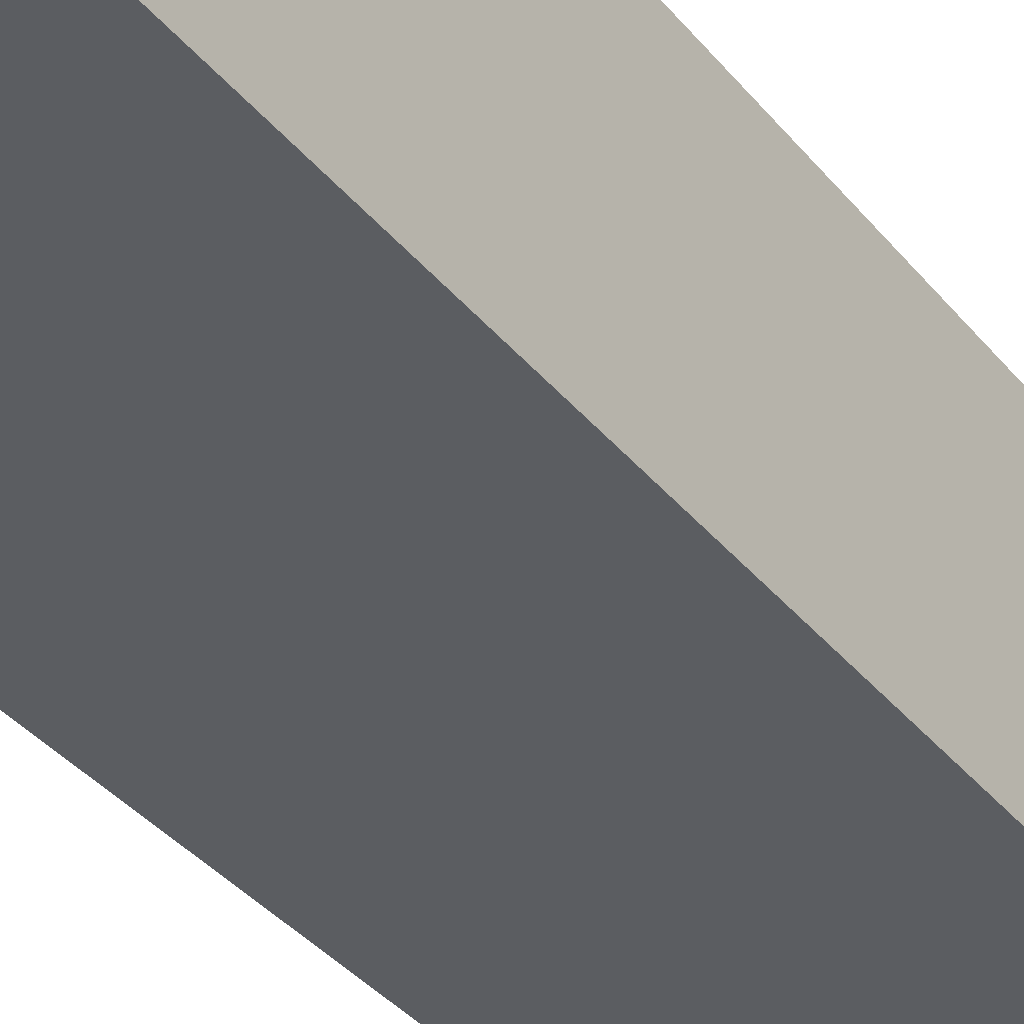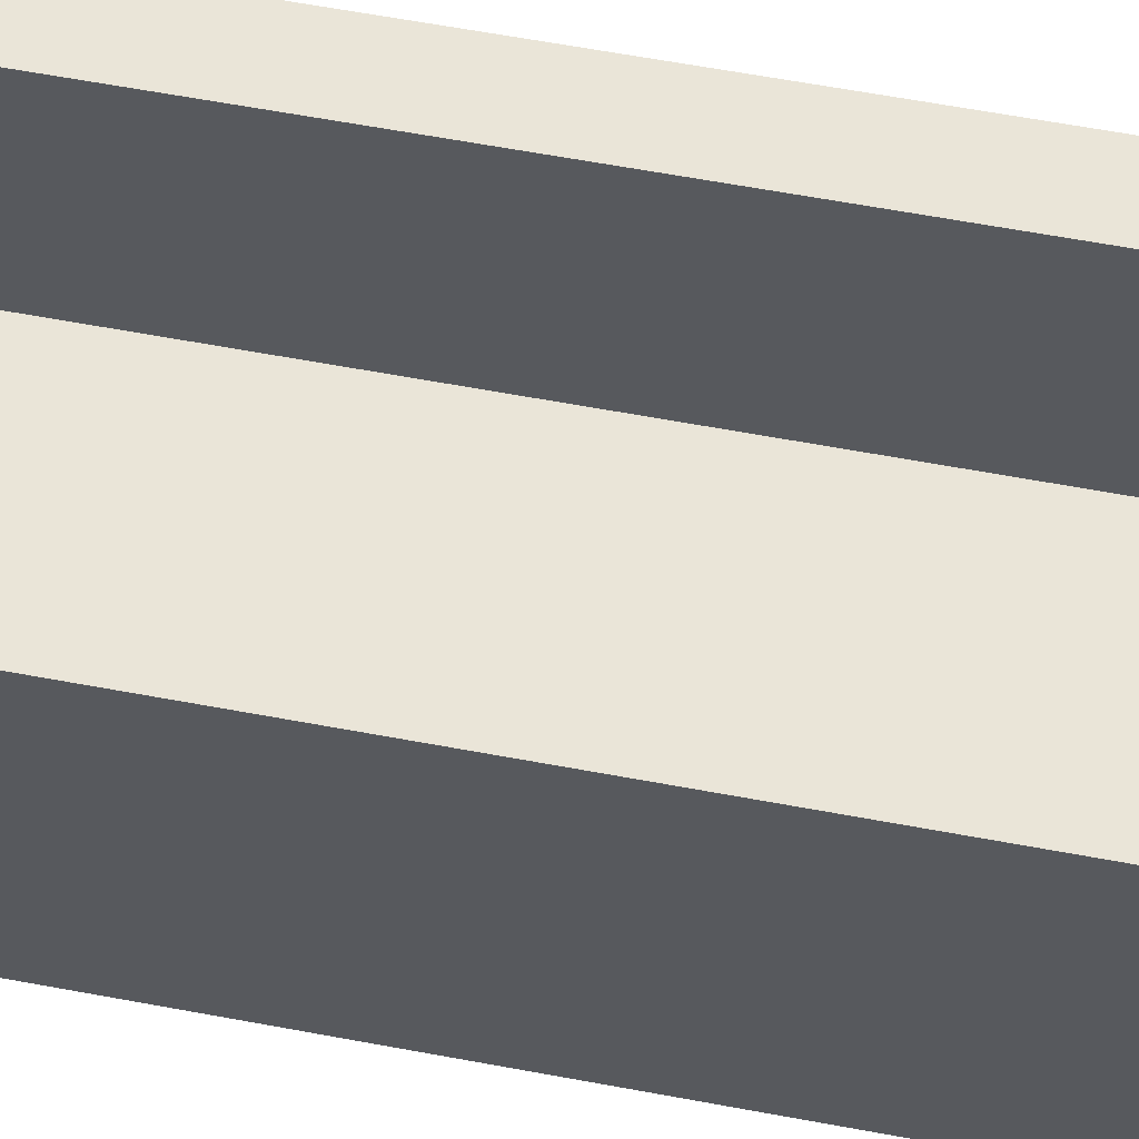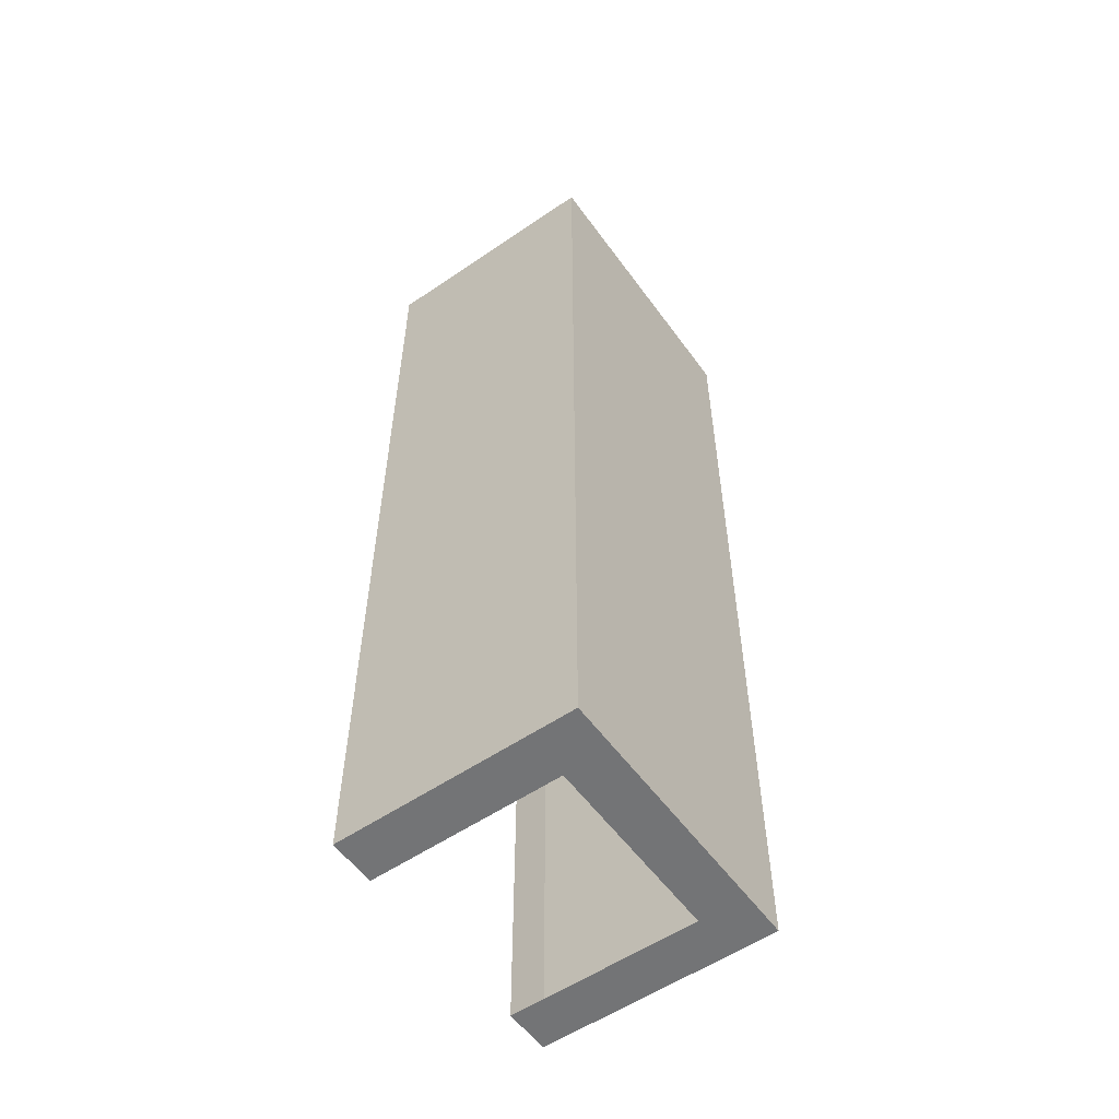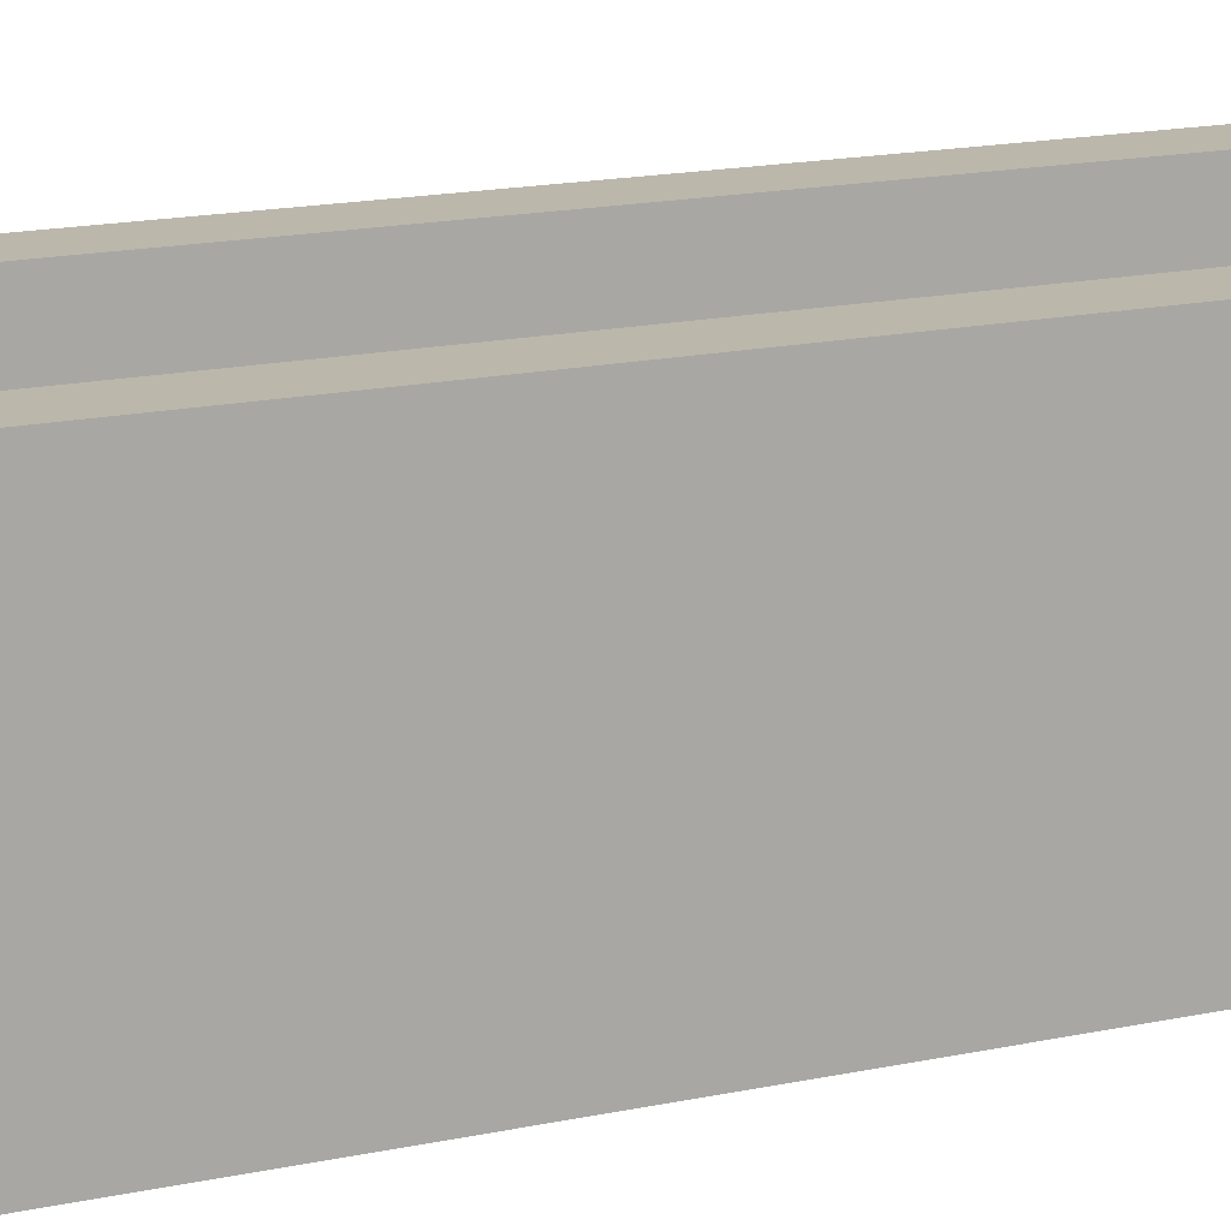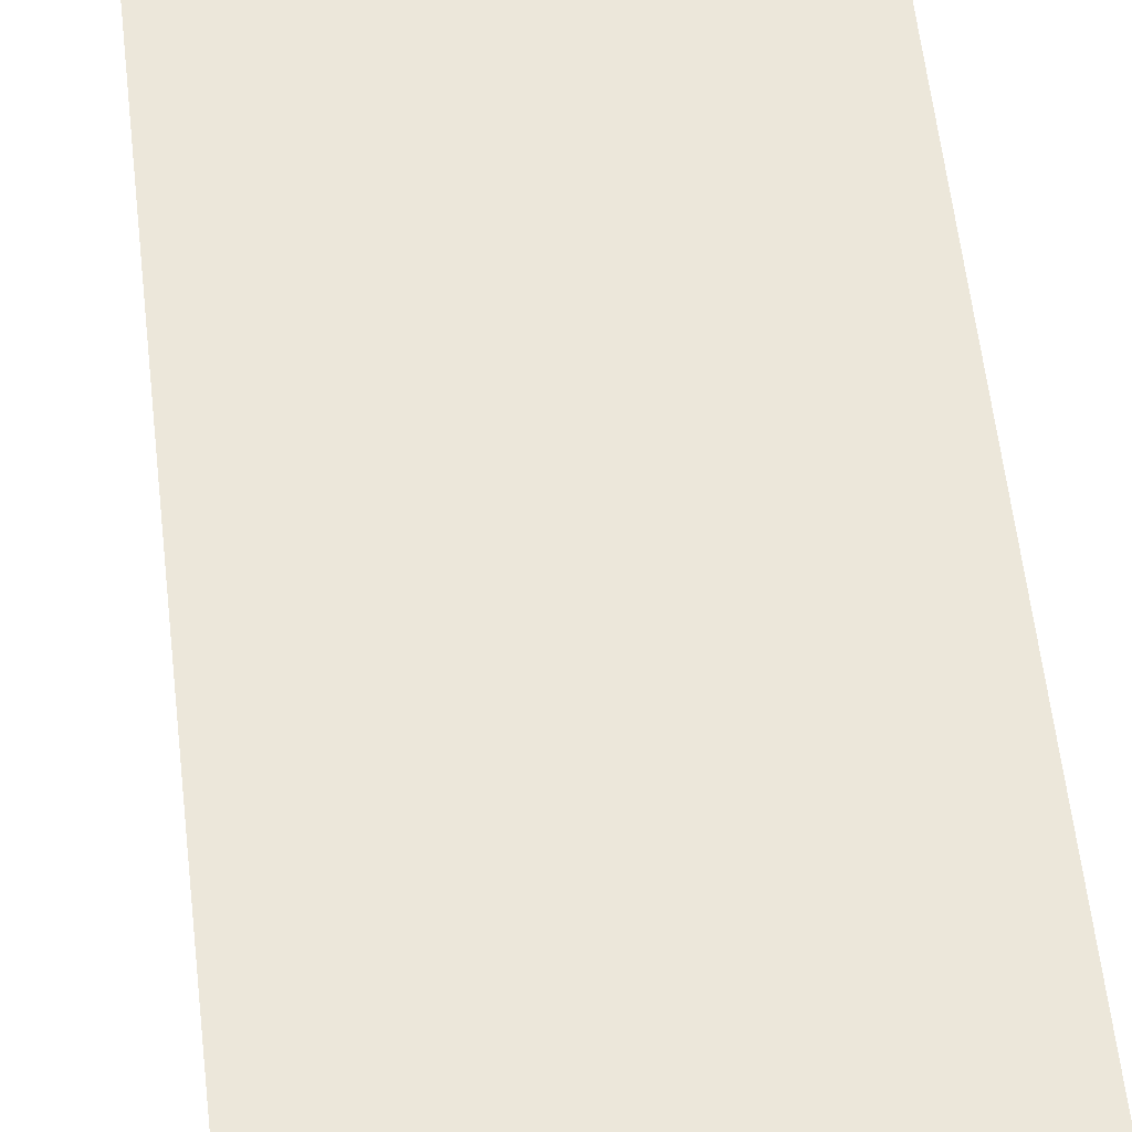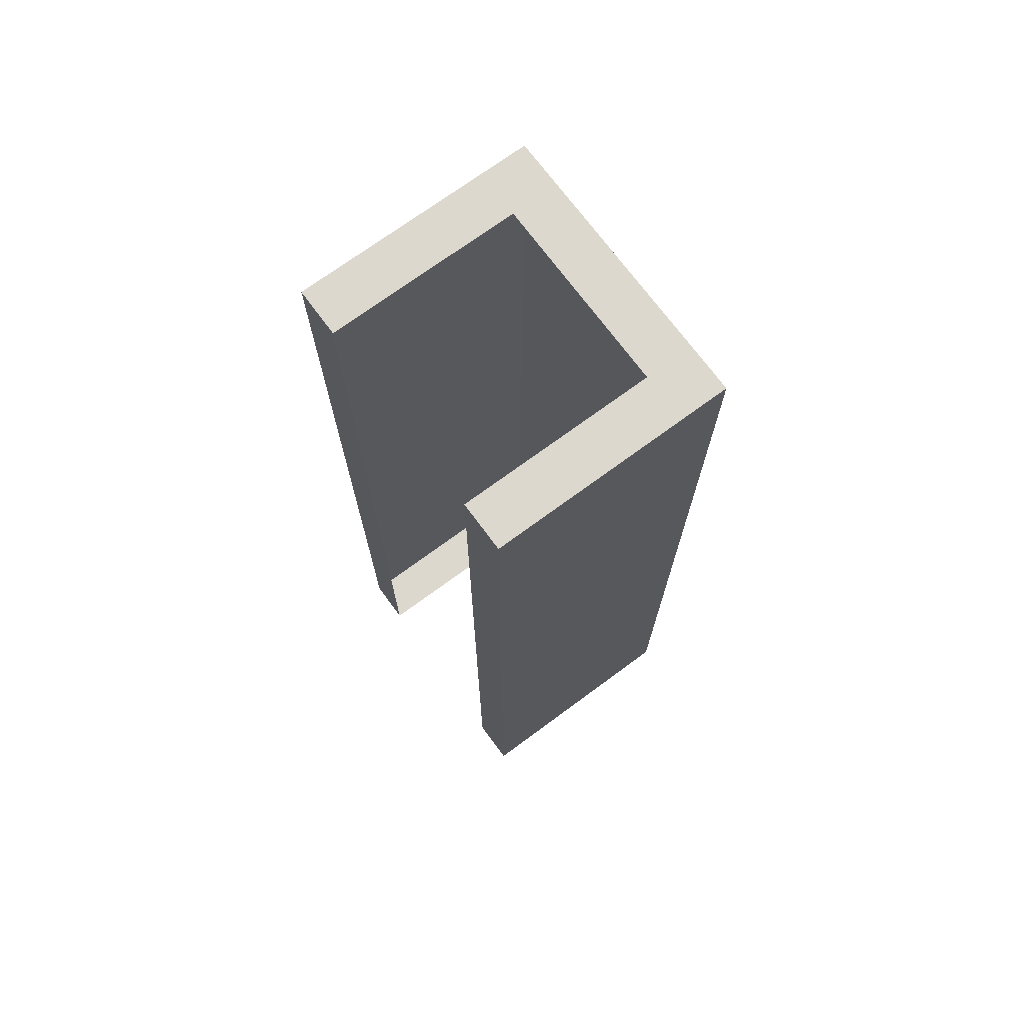
<metadata>
{"format":"obj","ext":"obj","renderer":"f3d","projection":"perspective","resolution":1024,"background":"white","views":[{"elev":-35.9,"azim":33.3,"up":"+Y"},{"elev":59.5,"azim":-79.0,"up":"+Y"},{"elev":-56.1,"azim":-54.5,"up":"+Z"},{"elev":14.2,"azim":-117.1,"up":"+Y"},{"elev":53.4,"azim":-6.1,"up":"+Y"},{"elev":72.1,"azim":-126.4,"up":"+Z"}]}
</metadata>
<code>
o Cube_Cube.002
v -1 -1 5
v -1 1 5
v -1 -1 -5
v -1 1 -5
v 1 -1 5
v 1 1 5
v 1 -1 -5
v 1 1 -5
v -1.5 -1 -5
v -1.5 -1 5
v -1.5 1 5
v -1.5 1 -5
v 1.5 1 -5
v 1.5 -1 -5
v 1.5 -1 5
v 1.5 1 5
v -1 -1.5 -5
v -1 -1.5 5
v 1 -1.5 -5
v 1 -1.5 5
v -1.5 -1.5 -5
v -1.5 -1.5 5
v 1.5 -1.5 5
v 1.5 -1.5 -5
f 14 15 23 24
f 6 5 15 16
f 10 9 21 22
f 10 11 12 9
f 4 3 9 12
f 1 2 11 10
f 2 4 12 11
f 14 13 16 15
f 1 10 22 18
f 8 6 16 13
f 7 8 13 14
f 17 18 22 21
f 17 19 20 18
f 20 19 24 23
f 5 1 18 20
f 9 3 17 21
f 7 14 24 19
f 3 7 19 17
f 15 5 20 23

</code>
